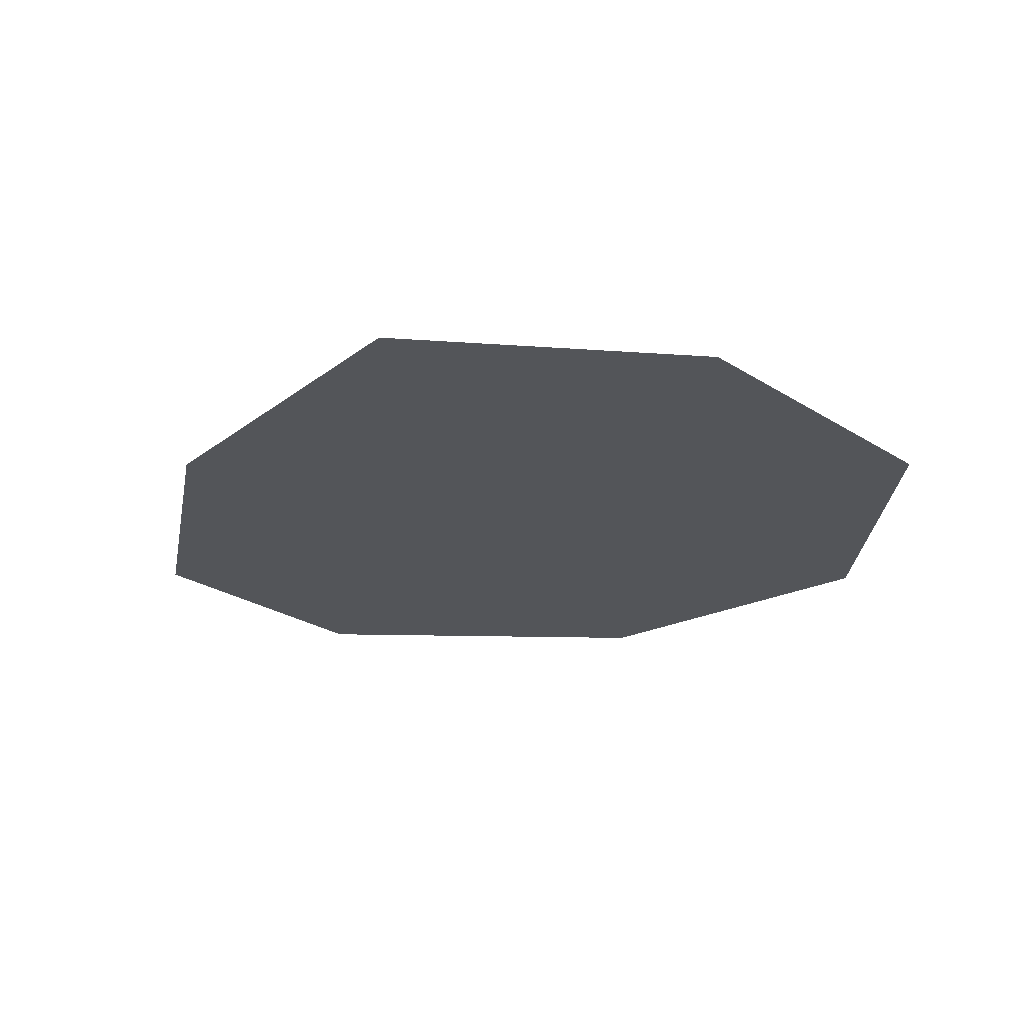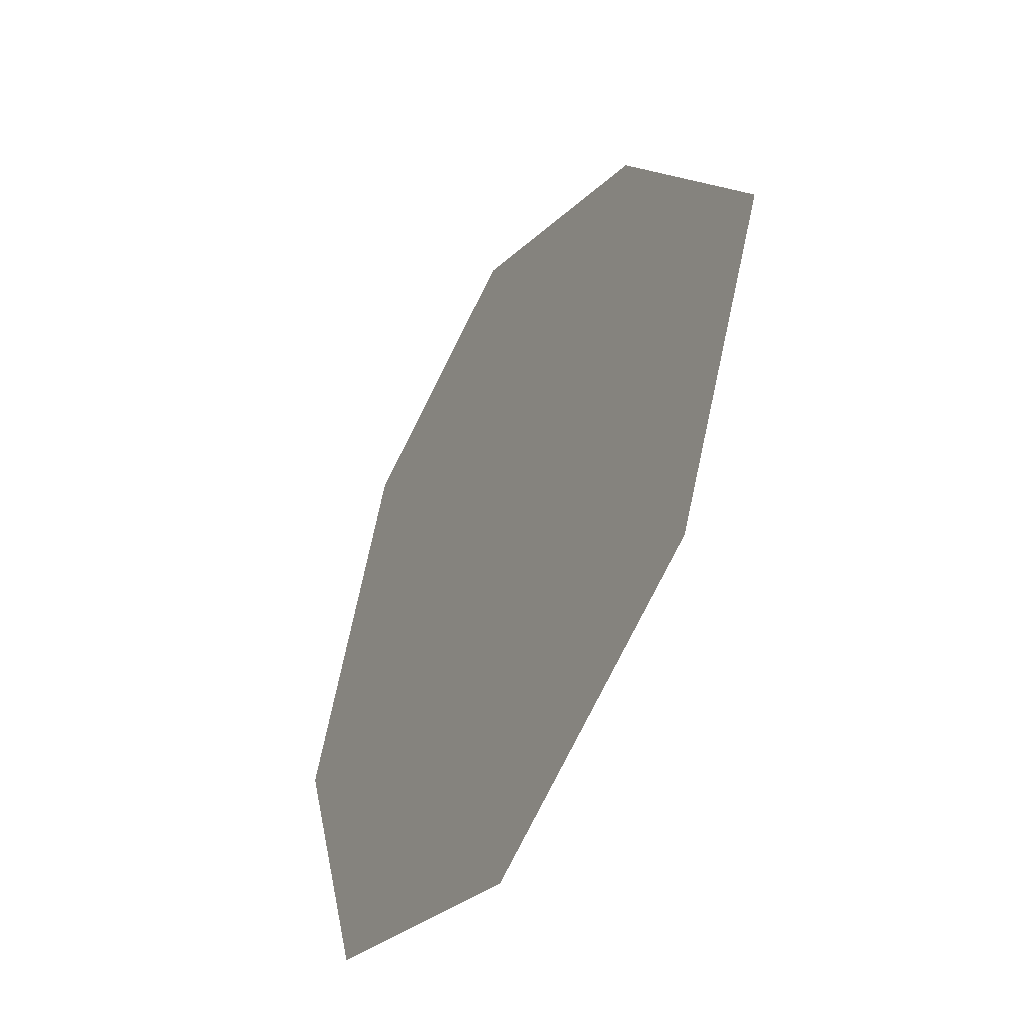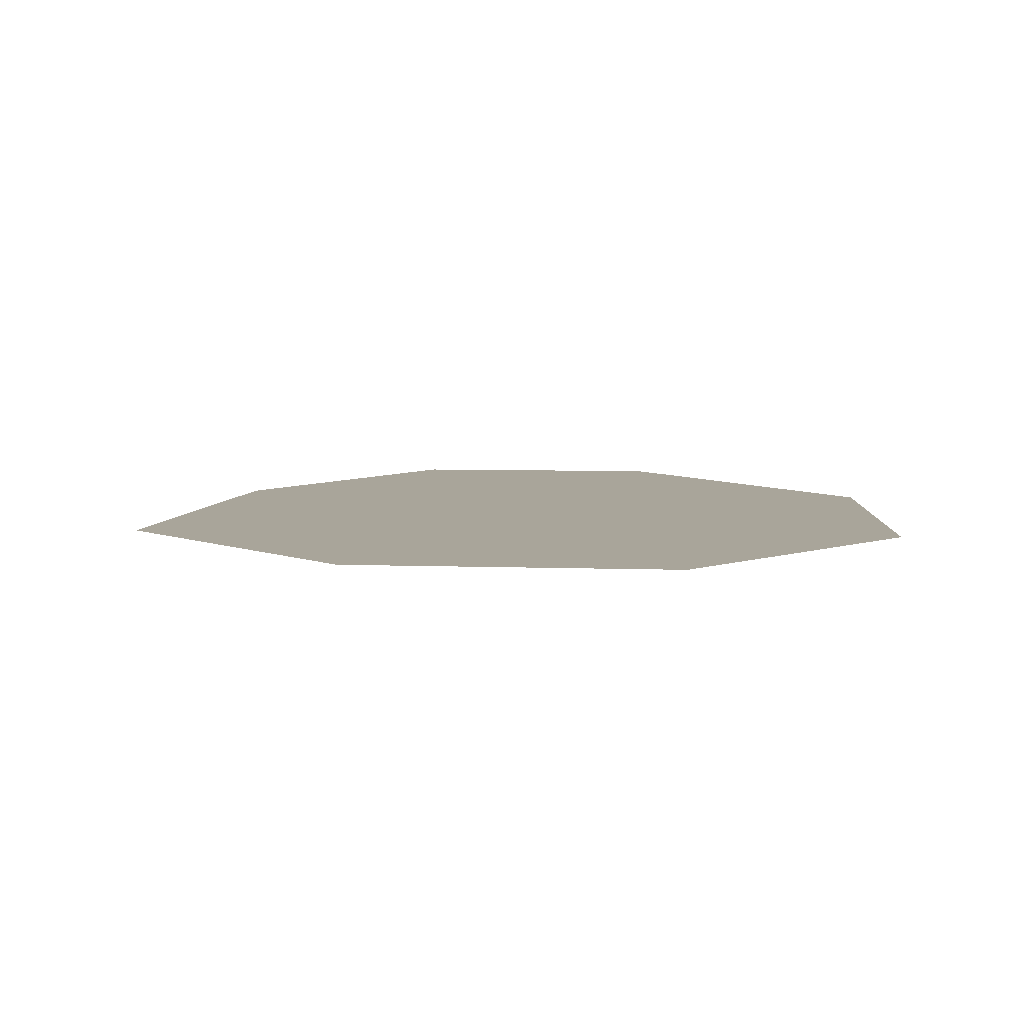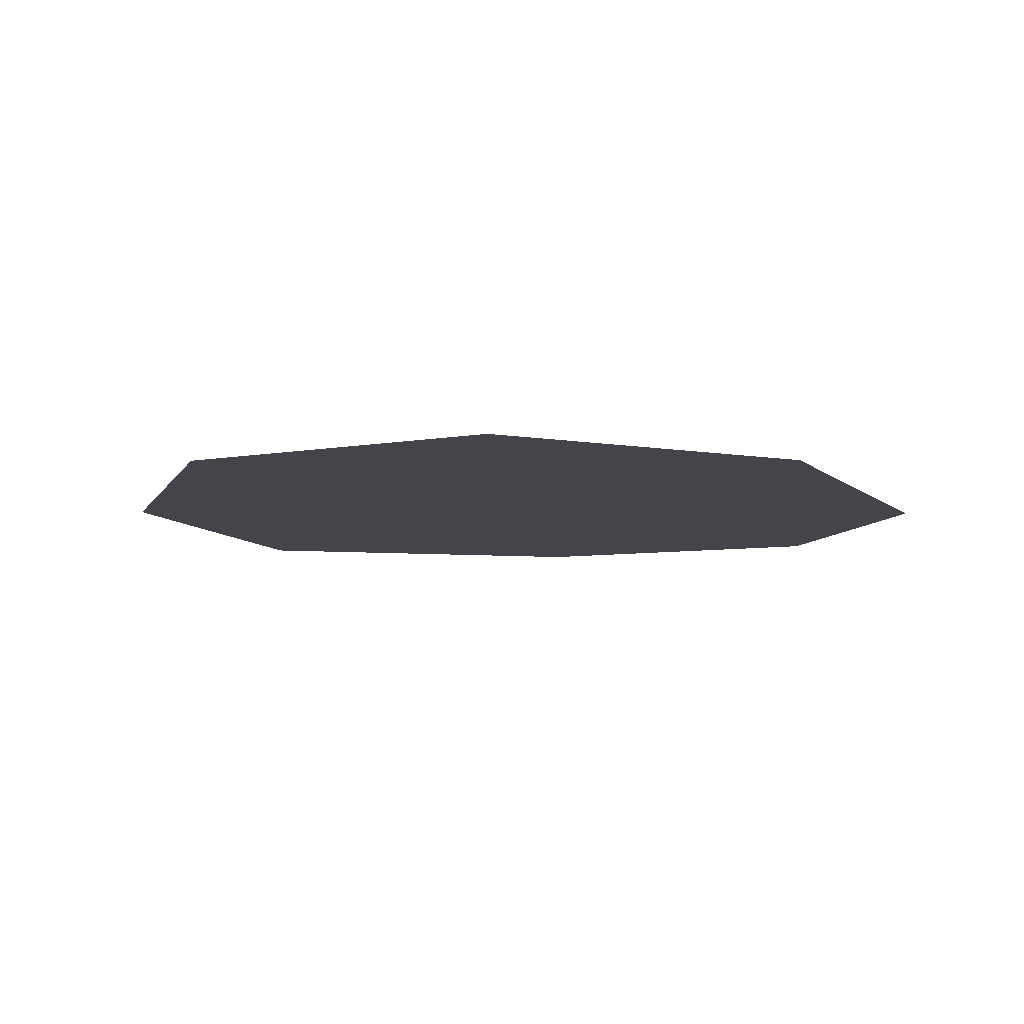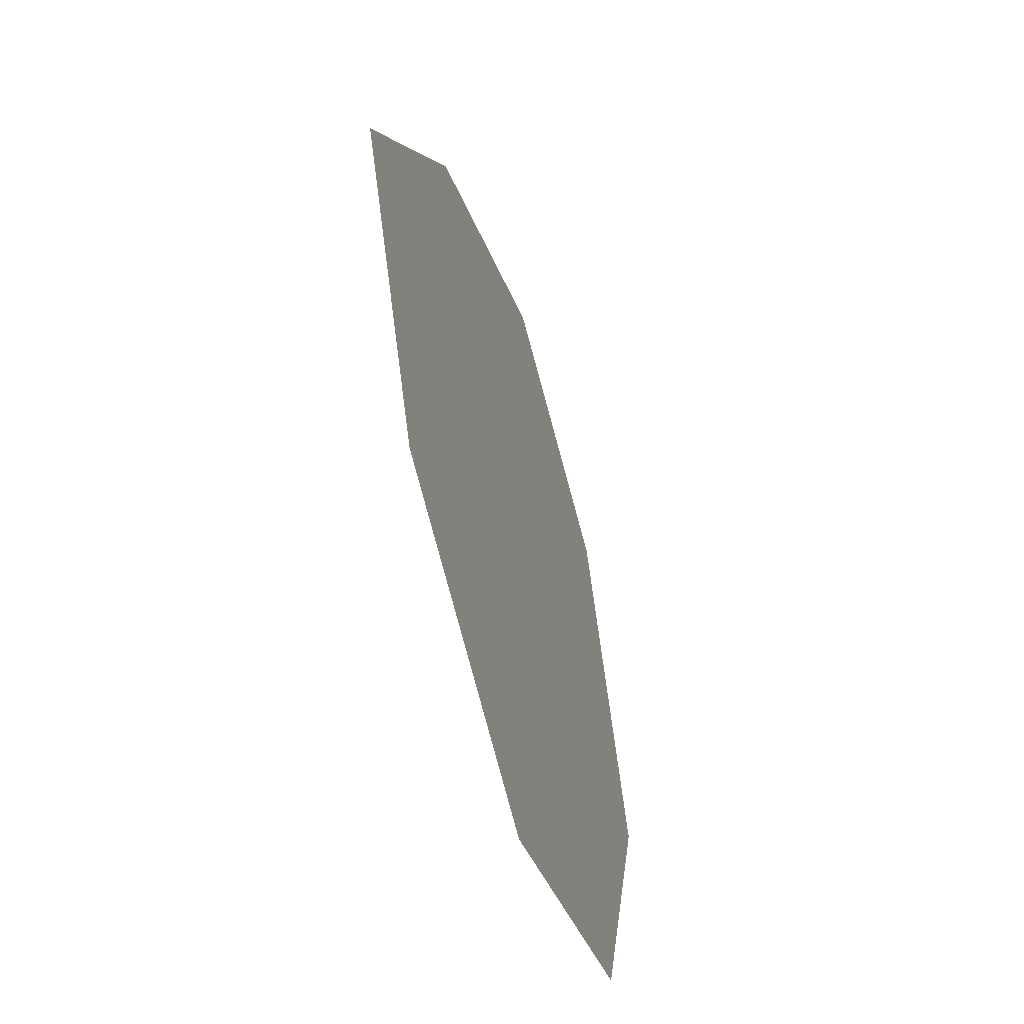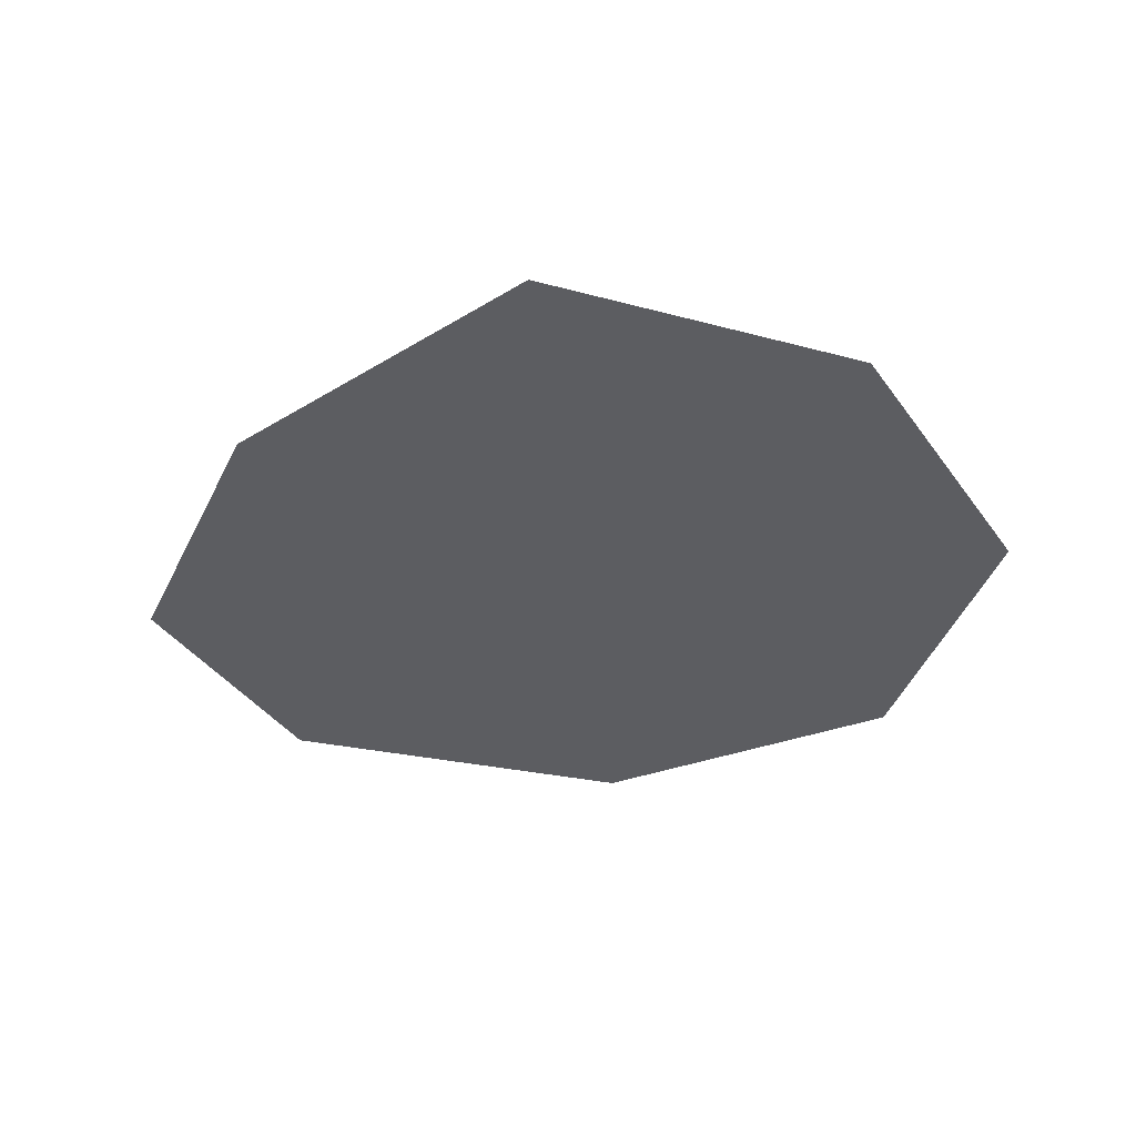
<metadata>
{"format":"obj","ext":"obj","renderer":"f3d","projection":"perspective","resolution":1024,"background":"white","views":[{"elev":-24.2,"azim":-71.1,"up":"+Z"},{"elev":-48.7,"azim":-119.2,"up":"+Y"},{"elev":7.5,"azim":-19.0,"up":"+Z"},{"elev":-9.2,"azim":47.6,"up":"+Z"},{"elev":-55.8,"azim":-73.3,"up":"+Y"},{"elev":-36.4,"azim":-83.8,"up":"+Z"}]}
</metadata>
<code>
o Map 1 - Npc 54320: Ban'thalos
v 2003 4449 0
v 2028 4397 0
v 2037 4502 0
v 2081 4373 0
v 2085 4529 0
v 2129 4510 0
v 2133 4395 0
v 2152 4450 0
f 5 6 8 7 4 2 1 3

</code>
